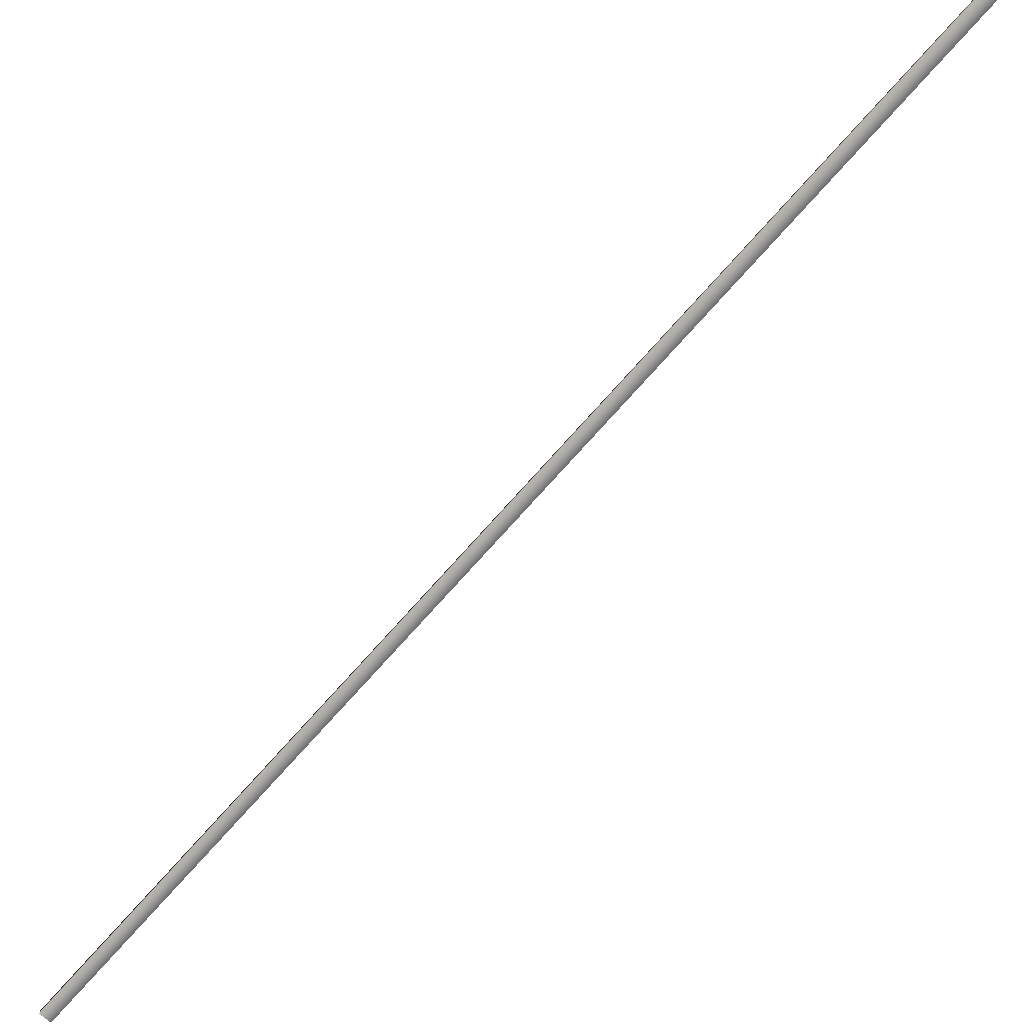
<metadata>
{"format":"obj","ext":"obj","renderer":"f3d","projection":"perspective","resolution":1024,"background":"white","views":[{"elev":-71.3,"azim":110.8,"up":"+Y"}]}
</metadata>
<code>
v -73.51 38.65 132.4
v -73.51 38.67 132.4
v -71.65 38.65 128.9
v -71.65 38.67 128.9
v -71.62 38.67 128.9
v -71.62 38.65 128.9
v -73.47 38.65 132.4
v -73.47 38.67 132.4
f 1 2 3
f 3 2 4
f 5 6 4
f 4 6 3
f 1 3 7
f 7 3 6
f 2 8 4
f 4 8 5
f 2 1 8
f 8 1 7
f 8 7 5
f 5 7 6

</code>
